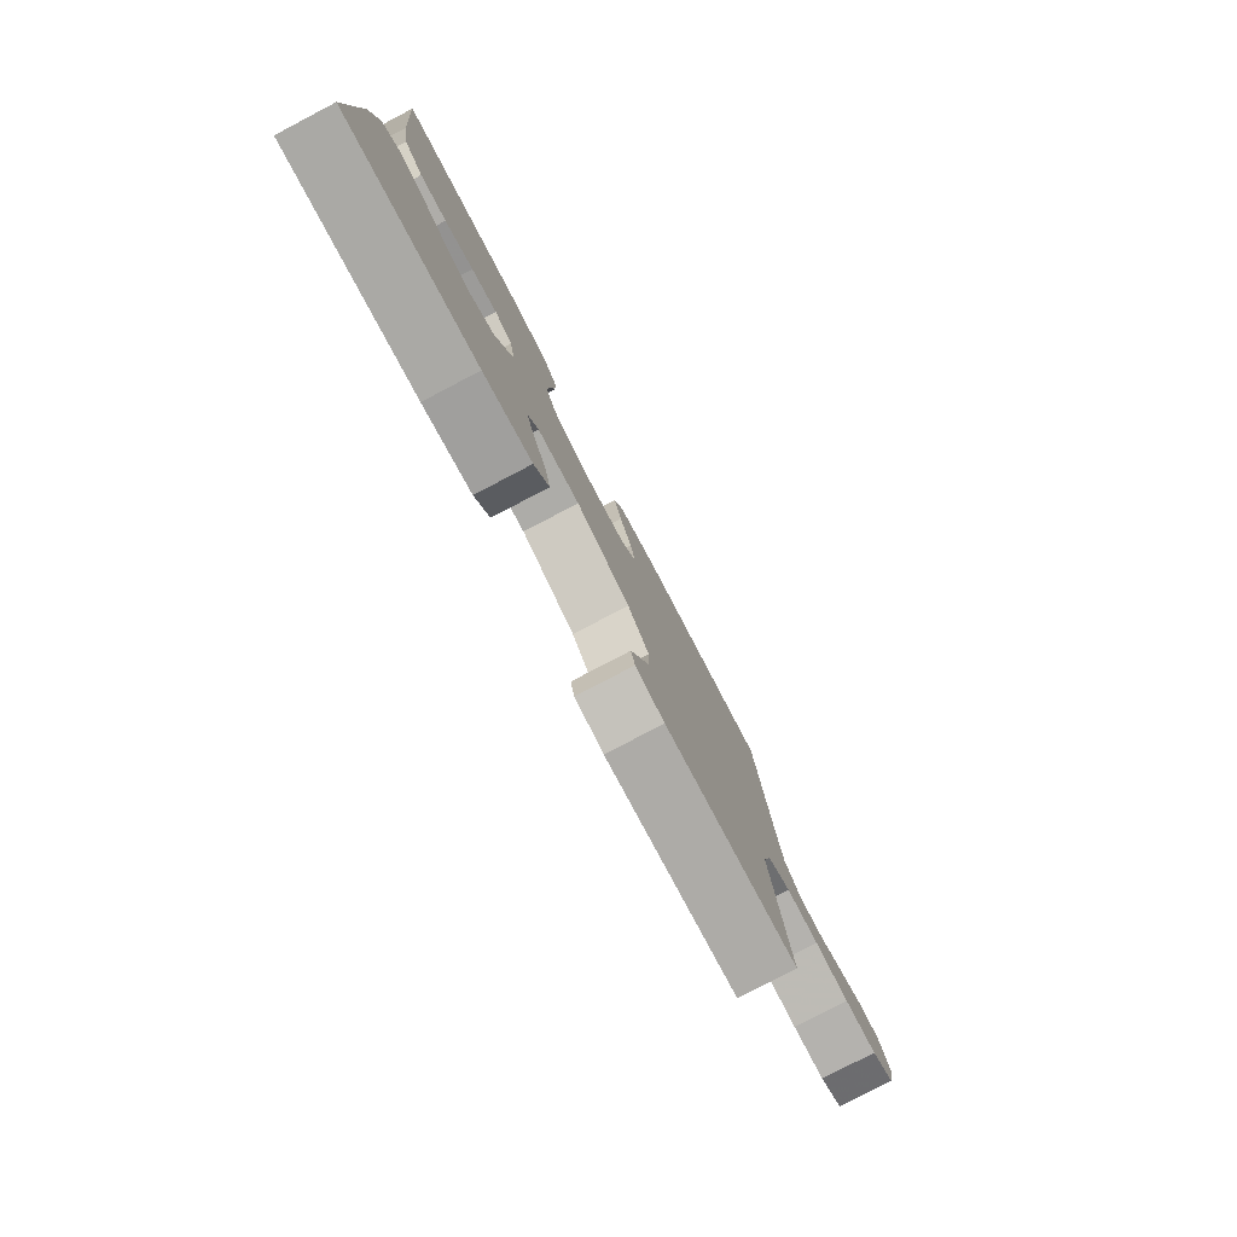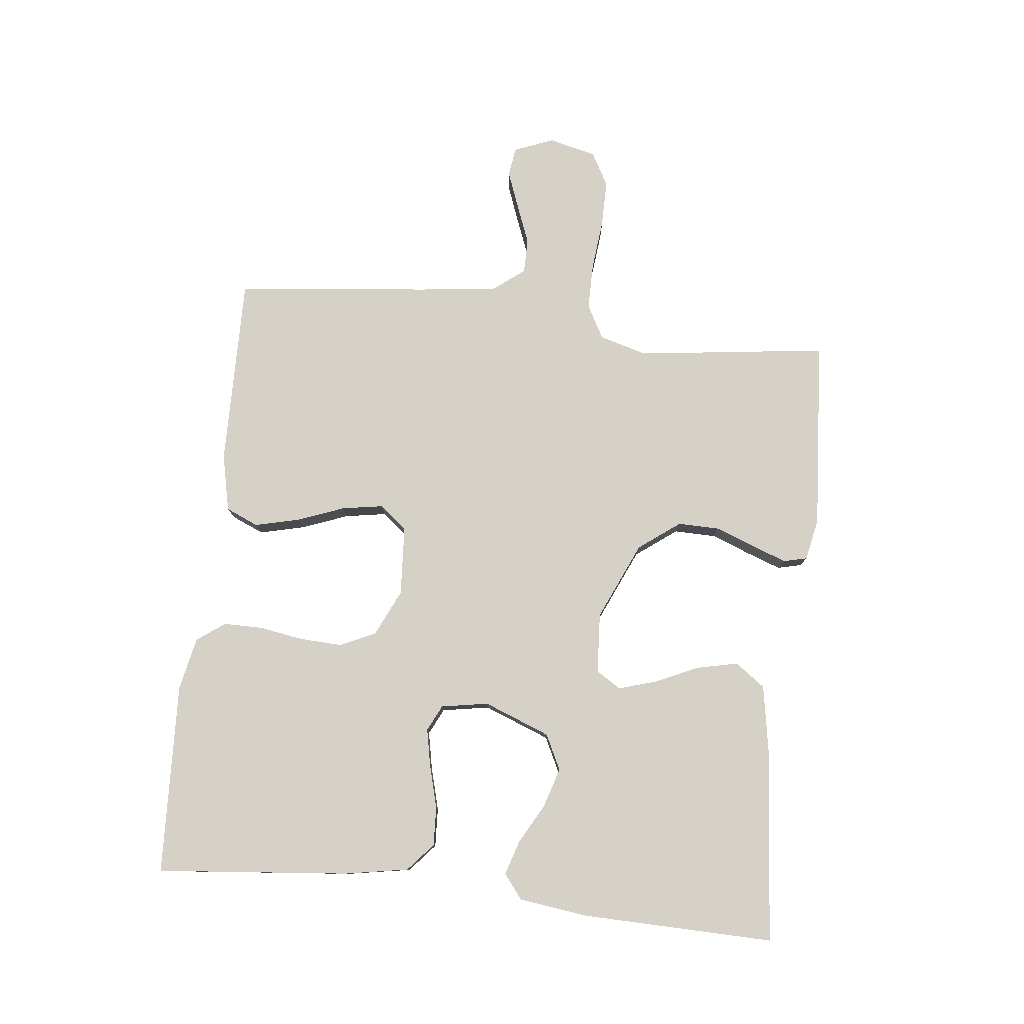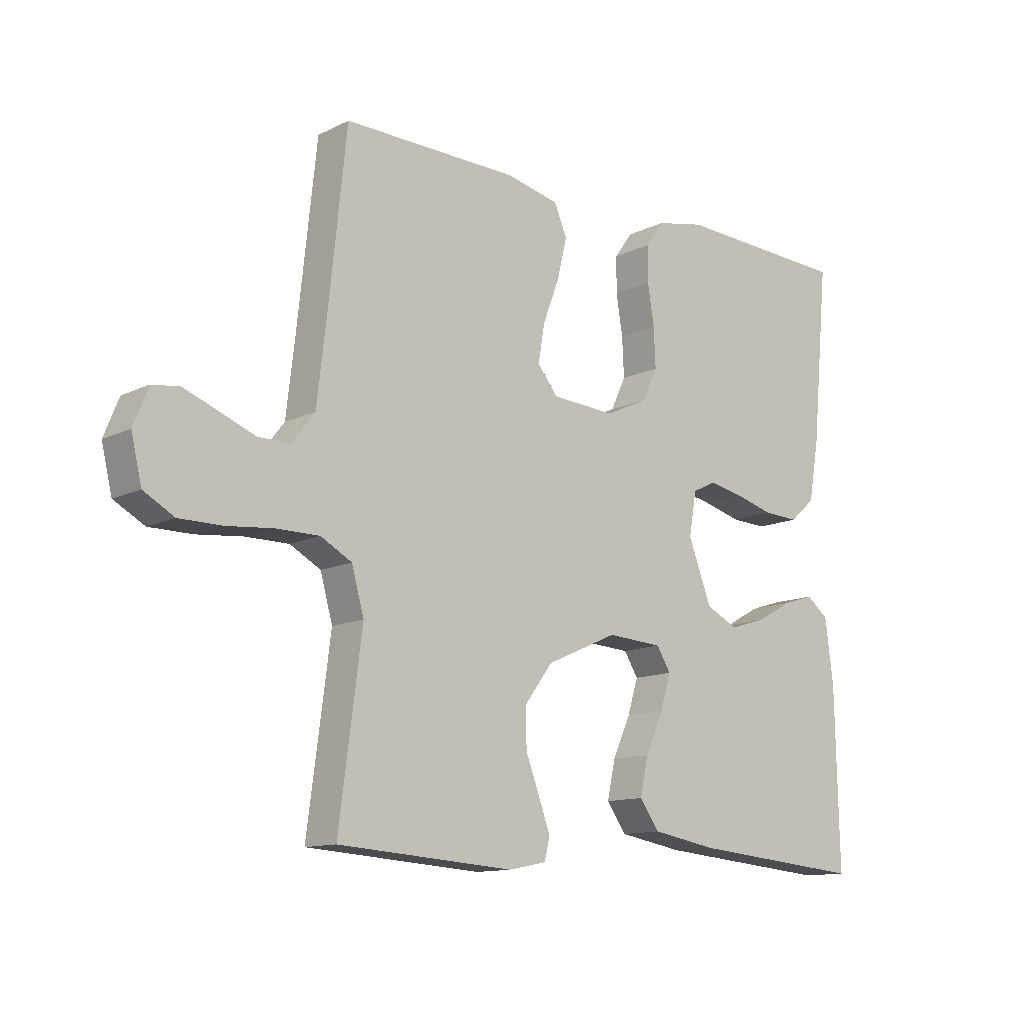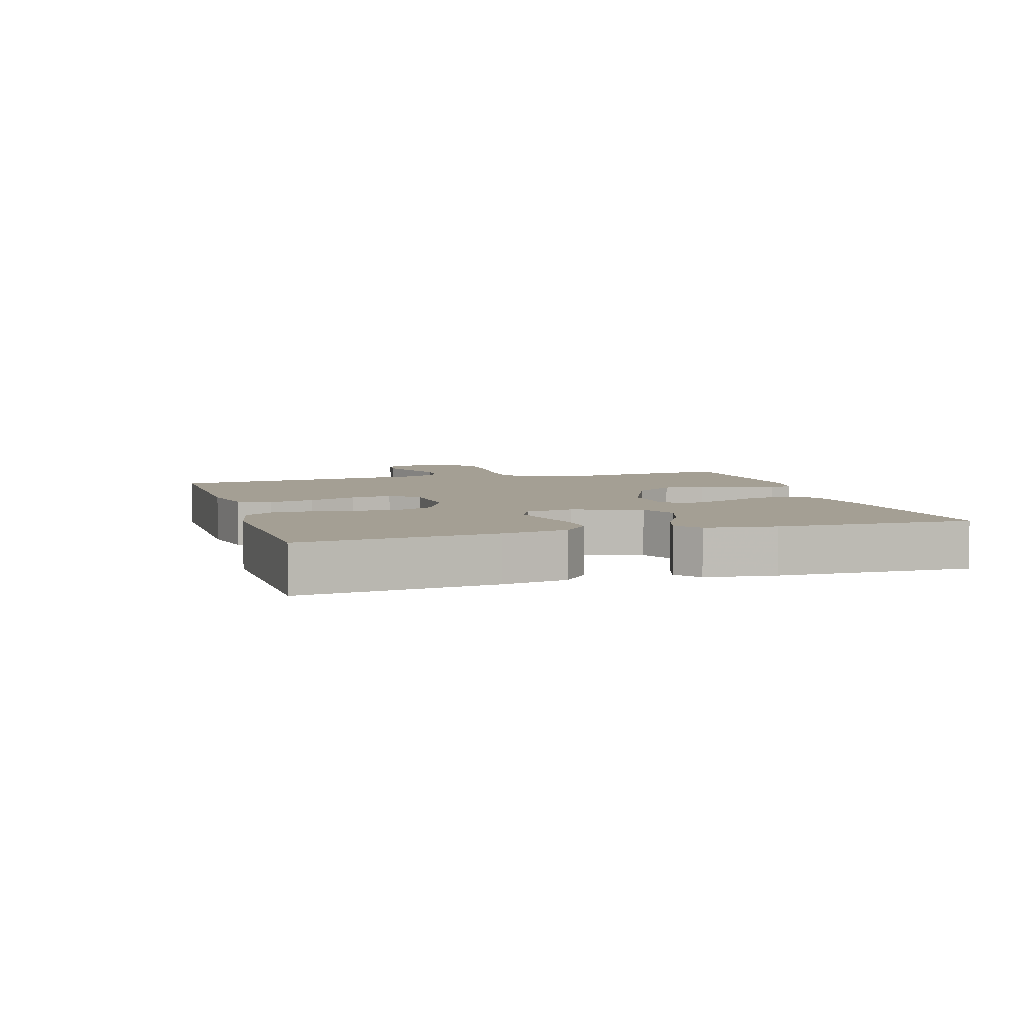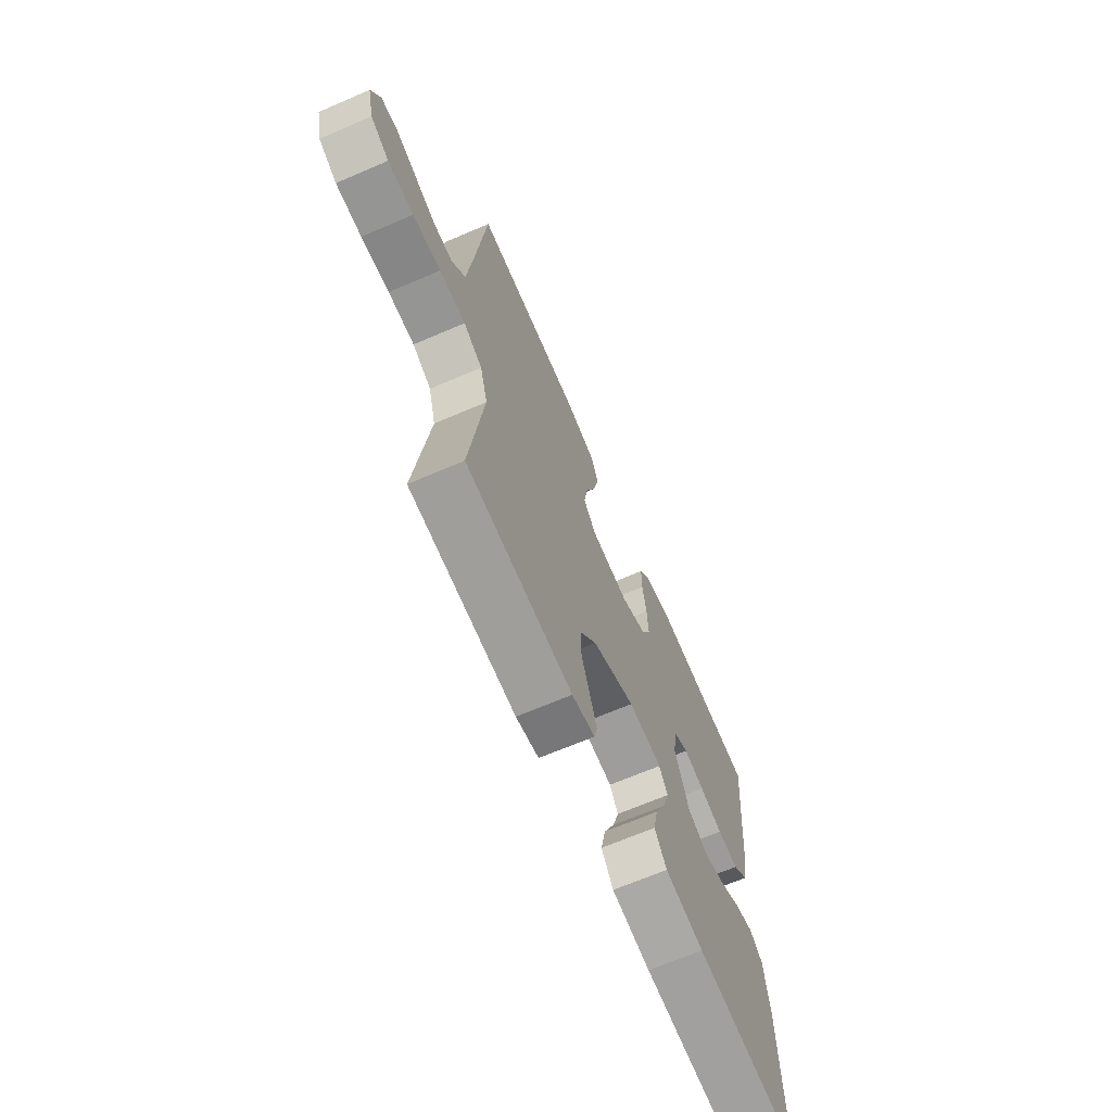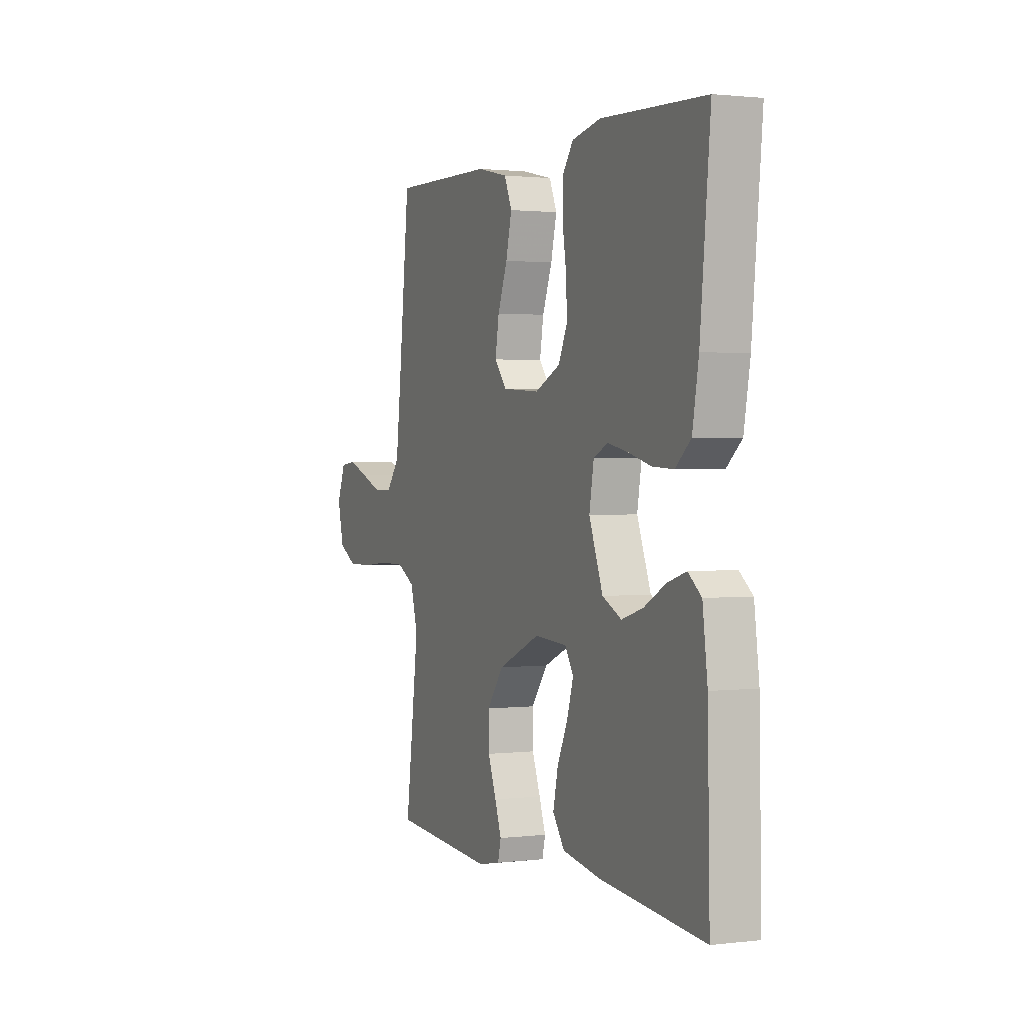
<metadata>
{"format":"obj","ext":"obj","renderer":"f3d","projection":"perspective","resolution":1024,"background":"white","views":[{"elev":-79.7,"azim":117.6,"up":"+Z"},{"elev":78.9,"azim":96.4,"up":"+Y"},{"elev":-12.4,"azim":-41.4,"up":"+Z"},{"elev":5.5,"azim":73.4,"up":"+Y"},{"elev":-67.3,"azim":-66.7,"up":"+Z"},{"elev":1.4,"azim":66.5,"up":"+Z"}]}
</metadata>
<code>
v 0.5 0.07 0.5
v 0.471 0.07 0.2
v 0.453 0.07 0.099
v 0.409 0.07 0.061
v 0.348 0.07 0.064
v 0.282 0.07 0.082
v 0.223 0.07 0.094
v 0.182 0.07 0.074
v 0.169 0.07 0
v 0.209 0.07 -0.104
v 0.264 0.07 -0.131
v 0.326 0.07 -0.112
v 0.388 0.07 -0.078
v 0.442 0.07 -0.061
v 0.48 0.07 -0.091
v 0.494 0.07 -0.2
v 0.5 0.07 -0.5
v 0.2 0.07 -0.473
v 0.09 0.07 -0.454
v 0.056 0.07 -0.407
v 0.07 0.07 -0.343
v 0.101 0.07 -0.275
v 0.119 0.07 -0.216
v 0.095 0.07 -0.177
v 0 0.07 -0.171
v -0.122 0.07 -0.225
v -0.17 0.07 -0.289
v -0.169 0.07 -0.355
v -0.145 0.07 -0.418
v -0.126 0.07 -0.471
v -0.135 0.07 -0.508
v -0.2 0.07 -0.521
v -0.5 0.07 -0.5
v -0.461 0.07 -0.2
v -0.482 0.07 -0.125
v -0.535 0.07 -0.096
v -0.609 0.07 -0.096
v -0.688 0.07 -0.104
v -0.761 0.07 -0.104
v -0.813 0.07 -0.075
v -0.831 0.07 0
v -0.806 0.07 0.062
v -0.76 0.07 0.068
v -0.702 0.07 0.046
v -0.641 0.07 0.022
v -0.586 0.07 0.022
v -0.547 0.07 0.072
v -0.532 0.07 0.2
v -0.5 0.07 0.5
v -0.2 0.07 0.495
v -0.11 0.07 0.475
v -0.088 0.07 0.424
v -0.105 0.07 0.354
v -0.133 0.07 0.281
v -0.144 0.07 0.216
v -0.109 0.07 0.173
v 0 0.07 0.166
v 0.073 0.07 0.2
v 0.099 0.07 0.255
v 0.096 0.07 0.322
v 0.085 0.07 0.391
v 0.085 0.07 0.452
v 0.117 0.07 0.496
v 0.2 0.07 0.513
v 0.5 0 0.5
v 0.471 0 0.2
v 0.453 0 0.099
v 0.409 0 0.061
v 0.348 0 0.064
v 0.282 0 0.082
v 0.223 0 0.094
v 0.182 0 0.074
v 0.169 0 0
v 0.209 0 -0.104
v 0.264 0 -0.131
v 0.326 0 -0.112
v 0.388 0 -0.078
v 0.442 0 -0.061
v 0.48 0 -0.091
v 0.494 0 -0.2
v 0.5 0 -0.5
v 0.2 0 -0.473
v 0.09 0 -0.454
v 0.056 0 -0.407
v 0.07 0 -0.343
v 0.101 0 -0.275
v 0.119 0 -0.216
v 0.095 0 -0.177
v 0 0 -0.171
v -0.122 0 -0.225
v -0.17 0 -0.289
v -0.169 0 -0.355
v -0.145 0 -0.418
v -0.126 0 -0.471
v -0.135 0 -0.508
v -0.2 0 -0.521
v -0.5 0 -0.5
v -0.461 0 -0.2
v -0.482 0 -0.125
v -0.535 0 -0.096
v -0.609 0 -0.096
v -0.688 0 -0.104
v -0.761 0 -0.104
v -0.813 0 -0.075
v -0.831 0 0
v -0.806 0 0.062
v -0.76 0 0.068
v -0.702 0 0.046
v -0.641 0 0.022
v -0.586 0 0.022
v -0.547 0 0.072
v -0.532 0 0.2
v -0.5 0 0.5
v -0.2 0 0.495
v -0.11 0 0.475
v -0.088 0 0.424
v -0.105 0 0.354
v -0.133 0 0.281
v -0.144 0 0.216
v -0.109 0 0.173
v 0 0 0.166
v 0.073 0 0.2
v 0.099 0 0.255
v 0.096 0 0.322
v 0.085 0 0.391
v 0.085 0 0.452
v 0.117 0 0.496
v 0.2 0 0.513
f 60 61 62 63
f 59 60 63 64
f 51 52 53 54
f 51 54 55
f 48 49 50 51
f 47 48 51 55
f 46 47 55 56
f 42 43 44 45
f 40 41 42 45
f 40 45 46
f 37 38 39 40
f 36 37 40 46
f 35 36 46 56
f 31 32 33 34
f 28 29 30 31
f 28 31 34 35
f 19 20 21 22
f 19 22 23
f 18 19 23
f 17 18 23
f 16 17 23 24
f 12 13 14 15
f 11 12 15 16
f 3 4 5 6
f 3 6 7
f 2 3 7
f 59 64 1 2
f 58 59 2 7
f 57 58 7 8
f 56 57 8 9
f 35 56 9 10
f 27 28 35
f 26 27 35
f 25 26 35
f 25 35 10 11
f 11 16 24 25
f 127 126 125 124
f 128 127 124 123
f 118 117 116 115
f 119 118 115
f 115 114 113 112
f 119 115 112 111
f 120 119 111 110
f 109 108 107 106
f 109 106 105 104
f 110 109 104
f 104 103 102 101
f 110 104 101 100
f 120 110 100 99
f 98 97 96 95
f 95 94 93 92
f 99 98 95 92
f 86 85 84 83
f 87 86 83
f 87 83 82
f 87 82 81
f 88 87 81 80
f 79 78 77 76
f 80 79 76 75
f 70 69 68 67
f 71 70 67
f 71 67 66
f 66 65 128 123
f 71 66 123 122
f 72 71 122 121
f 73 72 121 120
f 74 73 120 99
f 99 92 91
f 99 91 90
f 99 90 89
f 75 74 99 89
f 89 88 80 75
f 1 65 66 2
f 2 66 67 3
f 3 67 68 4
f 4 68 69 5
f 5 69 70 6
f 6 70 71 7
f 7 71 72 8
f 8 72 73 9
f 9 73 74 10
f 10 74 75 11
f 11 75 76 12
f 12 76 77 13
f 13 77 78 14
f 14 78 79 15
f 15 79 80 16
f 16 80 81 17
f 17 81 82 18
f 18 82 83 19
f 19 83 84 20
f 20 84 85 21
f 21 85 86 22
f 22 86 87 23
f 23 87 88 24
f 24 88 89 25
f 25 89 90 26
f 26 90 91 27
f 27 91 92 28
f 28 92 93 29
f 29 93 94 30
f 30 94 95 31
f 31 95 96 32
f 32 96 97 33
f 33 97 98 34
f 34 98 99 35
f 35 99 100 36
f 36 100 101 37
f 37 101 102 38
f 38 102 103 39
f 39 103 104 40
f 40 104 105 41
f 41 105 106 42
f 42 106 107 43
f 43 107 108 44
f 44 108 109 45
f 45 109 110 46
f 46 110 111 47
f 47 111 112 48
f 48 112 113 49
f 49 113 114 50
f 50 114 115 51
f 51 115 116 52
f 52 116 117 53
f 53 117 118 54
f 54 118 119 55
f 55 119 120 56
f 56 120 121 57
f 57 121 122 58
f 58 122 123 59
f 59 123 124 60
f 60 124 125 61
f 61 125 126 62
f 62 126 127 63
f 63 127 128 64
f 64 128 65 1

</code>
